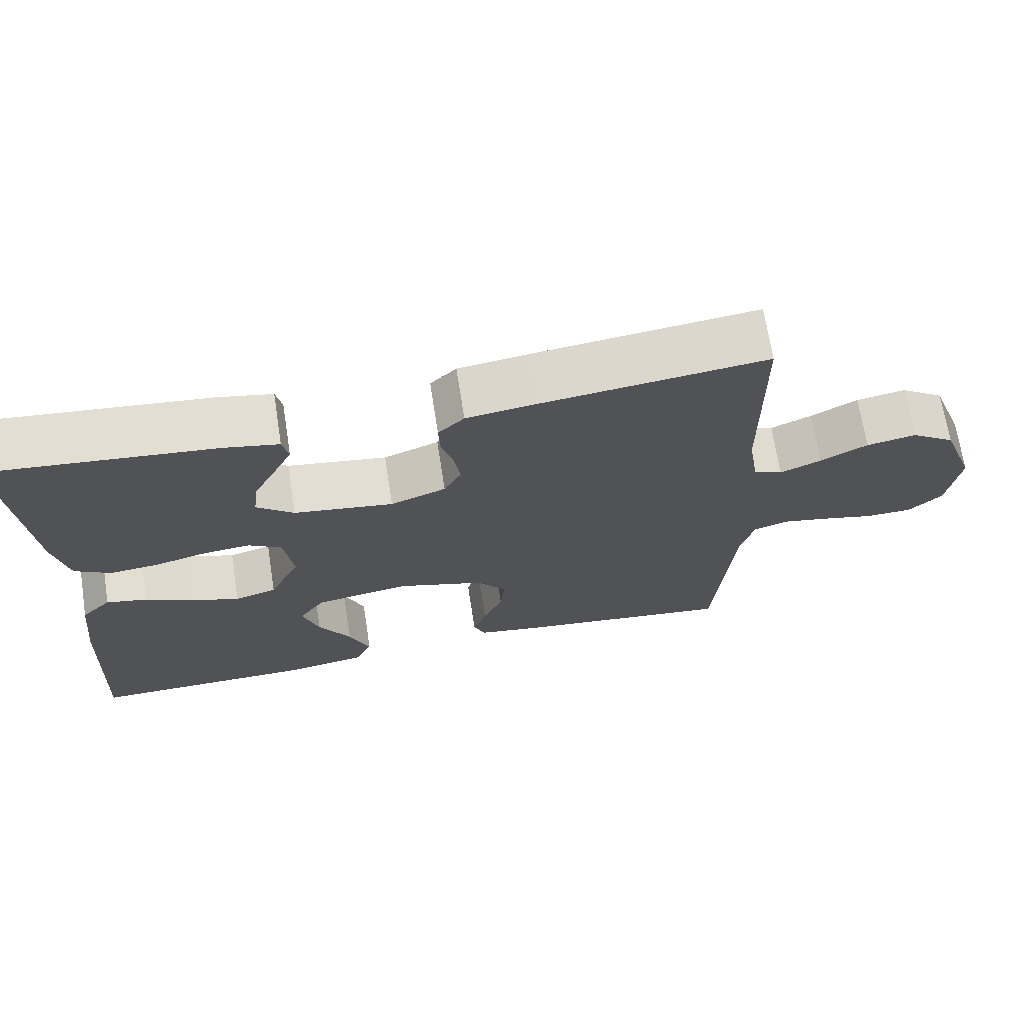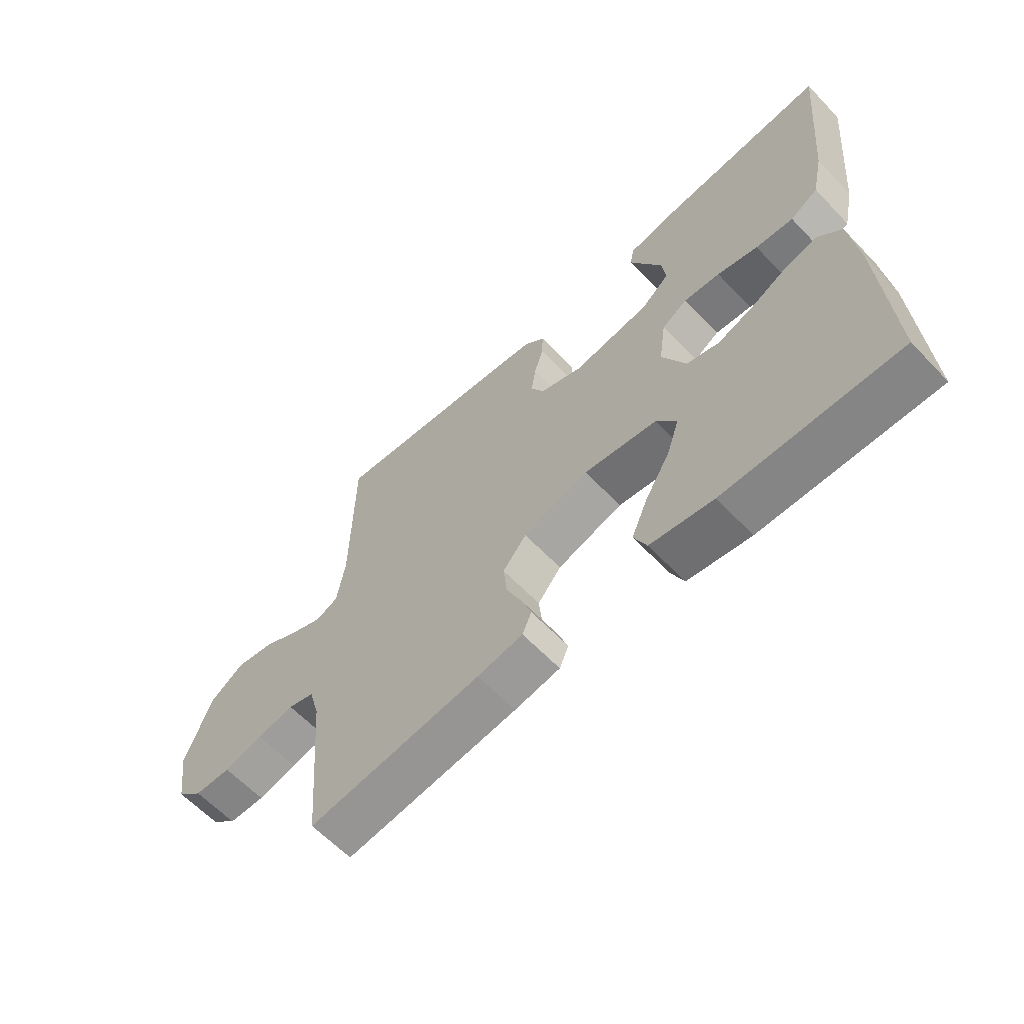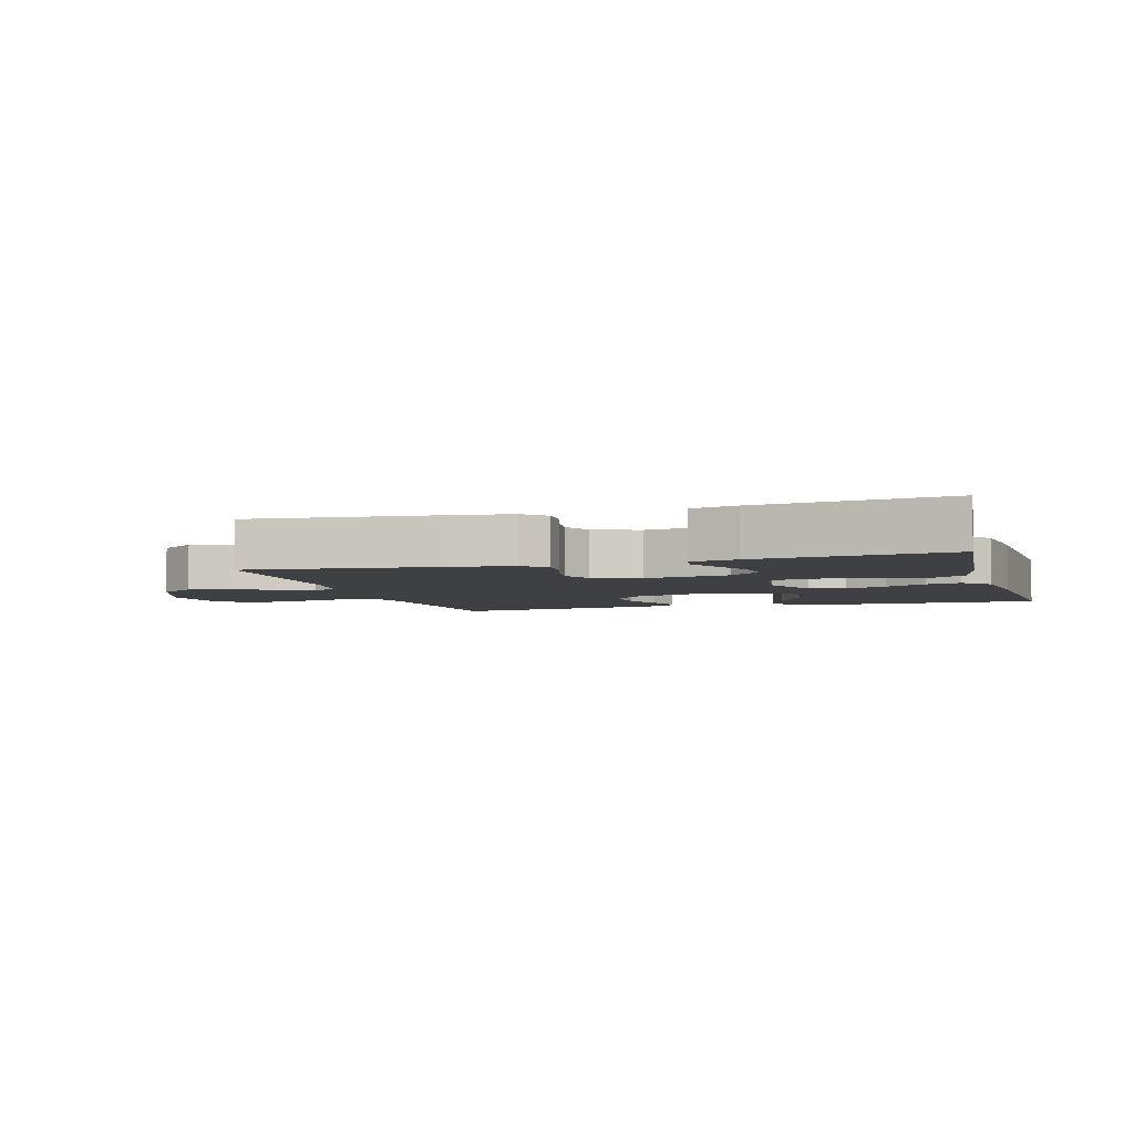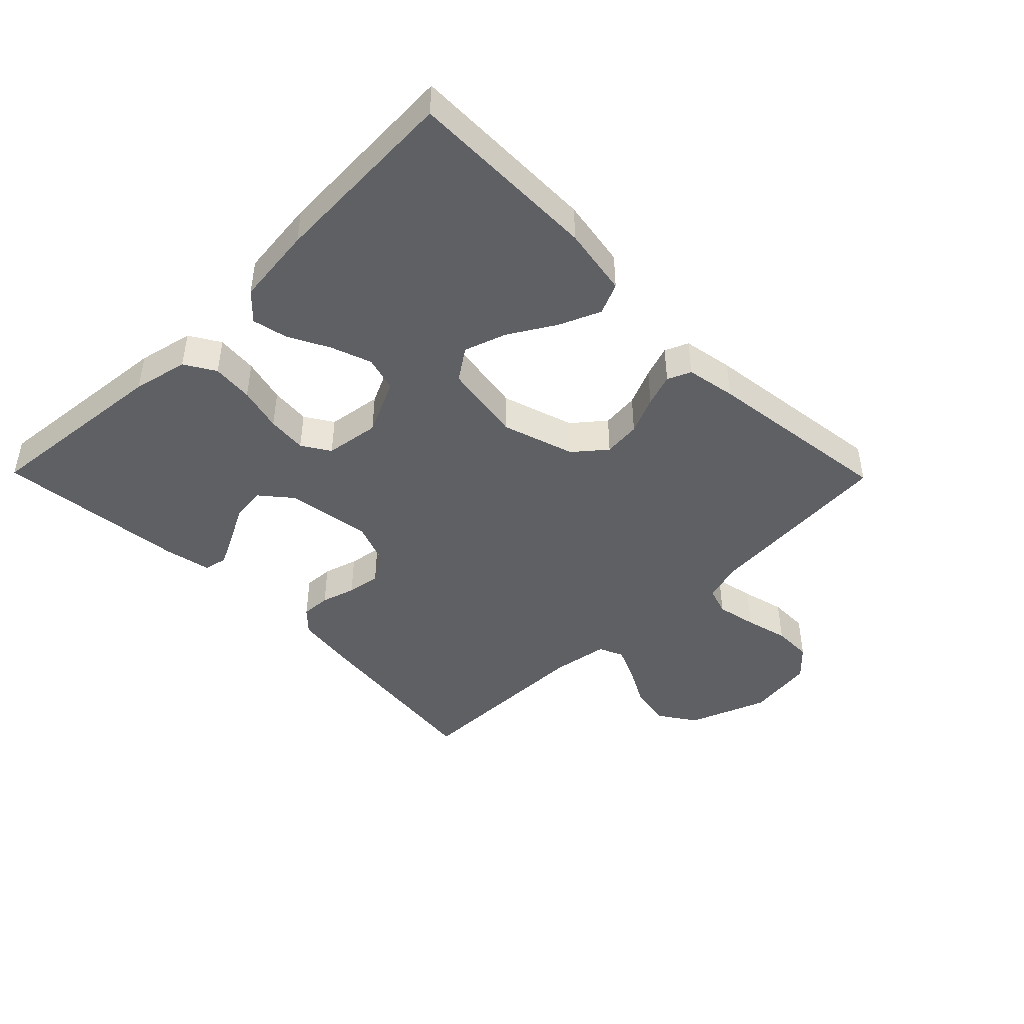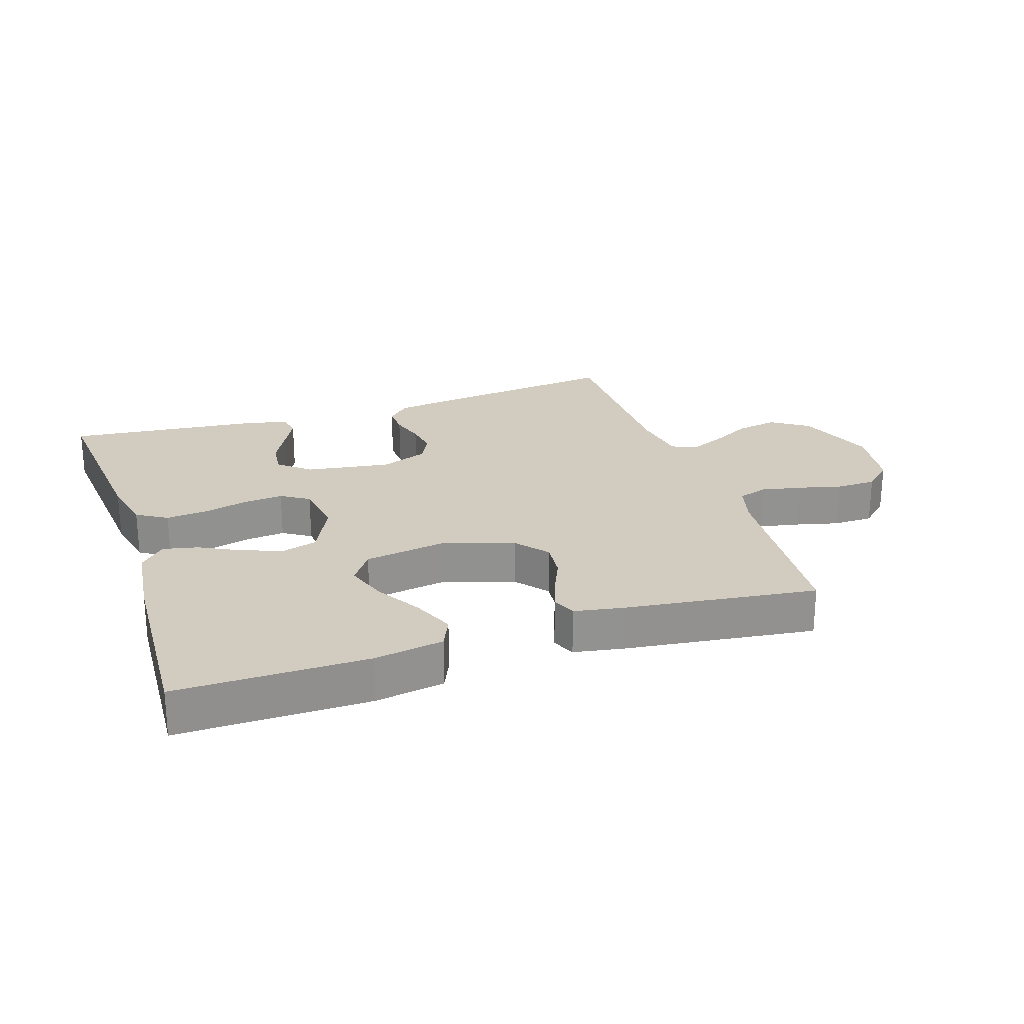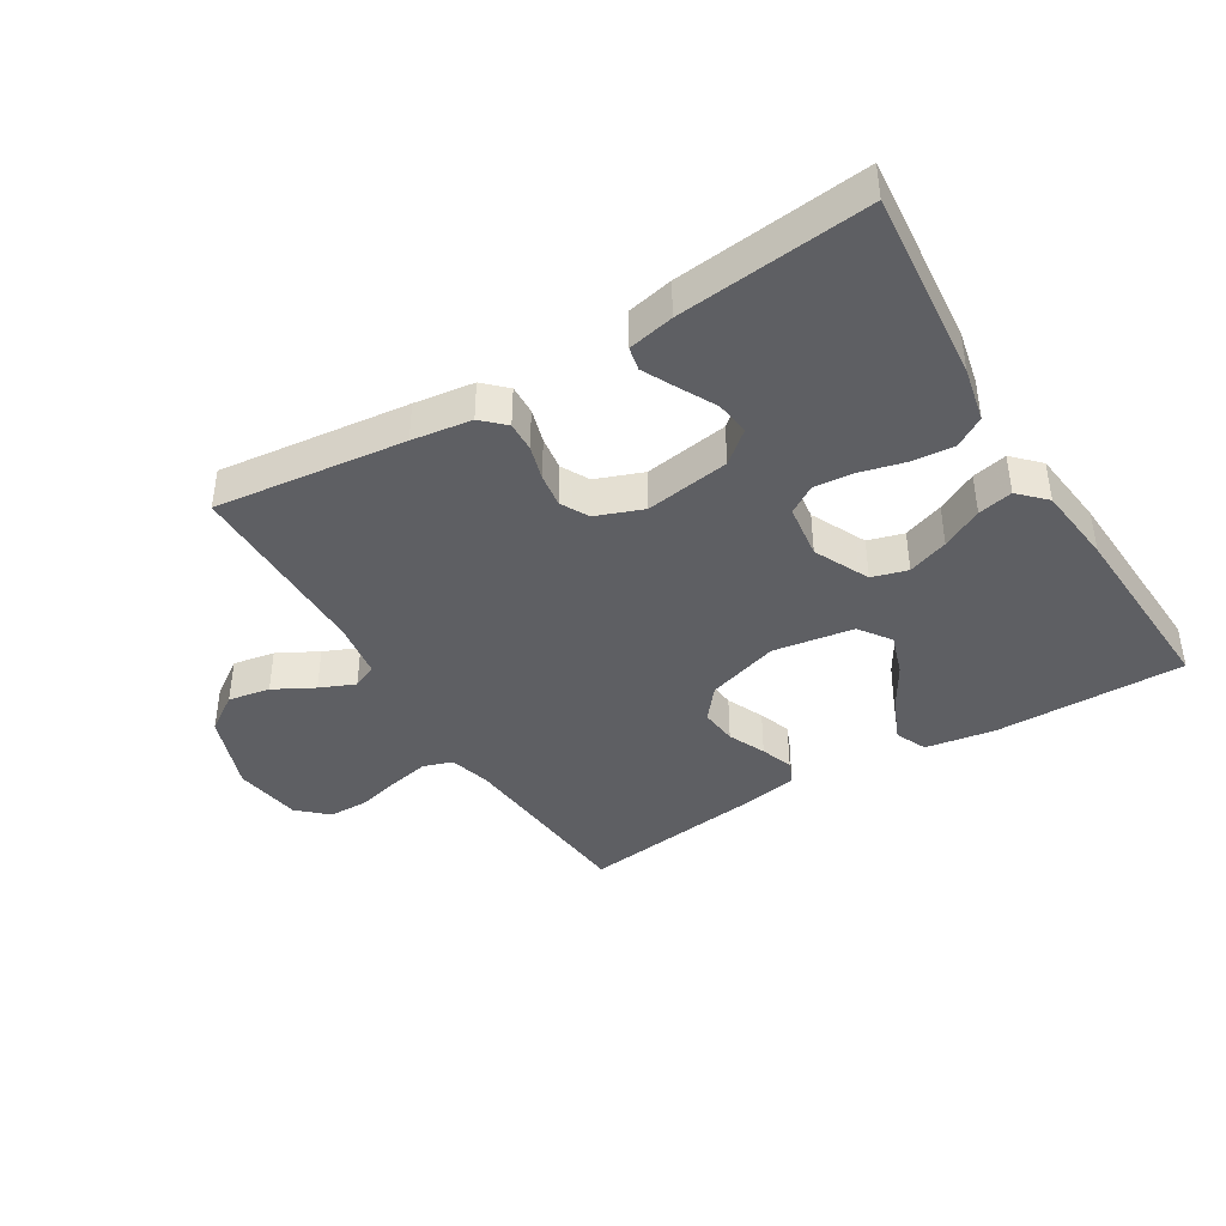
<metadata>
{"format":"obj","ext":"obj","renderer":"f3d","projection":"perspective","resolution":1024,"background":"white","views":[{"elev":69.2,"azim":171.1,"up":"+Z"},{"elev":-62.1,"azim":43.5,"up":"+Z"},{"elev":-4.6,"azim":16.6,"up":"+Y"},{"elev":-44.5,"azim":134.5,"up":"+Y"},{"elev":24.2,"azim":161.7,"up":"+Y"},{"elev":-41.0,"azim":31.4,"up":"+Y"}]}
</metadata>
<code>
v -0.5 0.07 -0.5
v -0.525 0.07 -0.2
v -0.543 0.07 -0.135
v -0.589 0.07 -0.12
v -0.653 0.07 -0.133
v -0.721 0.07 -0.15
v -0.784 0.07 -0.149
v -0.829 0.07 -0.107
v -0.845 0.07 0
v -0.799 0.07 0.124
v -0.74 0.07 0.164
v -0.674 0.07 0.152
v -0.611 0.07 0.118
v -0.556 0.07 0.094
v -0.517 0.07 0.111
v -0.503 0.07 0.2
v -0.5 0.07 0.5
v -0.2 0.07 0.465
v -0.106 0.07 0.452
v -0.071 0.07 0.418
v -0.073 0.07 0.371
v -0.089 0.07 0.317
v -0.097 0.07 0.264
v -0.074 0.07 0.22
v 0 0.07 0.192
v 0.133 0.07 0.212
v 0.182 0.07 0.253
v 0.176 0.07 0.307
v 0.146 0.07 0.365
v 0.12 0.07 0.417
v 0.128 0.07 0.454
v 0.2 0.07 0.469
v 0.5 0.07 0.5
v 0.472 0.07 0.2
v 0.453 0.07 0.113
v 0.405 0.07 0.084
v 0.34 0.07 0.09
v 0.27 0.07 0.108
v 0.207 0.07 0.114
v 0.163 0.07 0.086
v 0.151 0.07 0
v 0.192 0.07 -0.087
v 0.248 0.07 -0.103
v 0.312 0.07 -0.08
v 0.376 0.07 -0.047
v 0.431 0.07 -0.035
v 0.471 0.07 -0.076
v 0.485 0.07 -0.2
v 0.5 0.07 -0.5
v 0.2 0.07 -0.497
v 0.091 0.07 -0.479
v 0.069 0.07 -0.43
v 0.097 0.07 -0.364
v 0.14 0.07 -0.292
v 0.162 0.07 -0.226
v 0.127 0.07 -0.176
v 0 0.07 -0.156
v -0.114 0.07 -0.192
v -0.155 0.07 -0.242
v -0.149 0.07 -0.301
v -0.123 0.07 -0.36
v -0.105 0.07 -0.411
v -0.121 0.07 -0.448
v -0.2 0.07 -0.462
v -0.5 0 -0.5
v -0.525 0 -0.2
v -0.543 0 -0.135
v -0.589 0 -0.12
v -0.653 0 -0.133
v -0.721 0 -0.15
v -0.784 0 -0.149
v -0.829 0 -0.107
v -0.845 0 0
v -0.799 0 0.124
v -0.74 0 0.164
v -0.674 0 0.152
v -0.611 0 0.118
v -0.556 0 0.094
v -0.517 0 0.111
v -0.503 0 0.2
v -0.5 0 0.5
v -0.2 0 0.465
v -0.106 0 0.452
v -0.071 0 0.418
v -0.073 0 0.371
v -0.089 0 0.317
v -0.097 0 0.264
v -0.074 0 0.22
v 0 0 0.192
v 0.133 0 0.212
v 0.182 0 0.253
v 0.176 0 0.307
v 0.146 0 0.365
v 0.12 0 0.417
v 0.128 0 0.454
v 0.2 0 0.469
v 0.5 0 0.5
v 0.472 0 0.2
v 0.453 0 0.113
v 0.405 0 0.084
v 0.34 0 0.09
v 0.27 0 0.108
v 0.207 0 0.114
v 0.163 0 0.086
v 0.151 0 0
v 0.192 0 -0.087
v 0.248 0 -0.103
v 0.312 0 -0.08
v 0.376 0 -0.047
v 0.431 0 -0.035
v 0.471 0 -0.076
v 0.485 0 -0.2
v 0.5 0 -0.5
v 0.2 0 -0.497
v 0.091 0 -0.479
v 0.069 0 -0.43
v 0.097 0 -0.364
v 0.14 0 -0.292
v 0.162 0 -0.226
v 0.127 0 -0.176
v 0 0 -0.156
v -0.114 0 -0.192
v -0.155 0 -0.242
v -0.149 0 -0.301
v -0.123 0 -0.36
v -0.105 0 -0.411
v -0.121 0 -0.448
v -0.2 0 -0.462
f 64 1 2
f 63 64 2
f 62 63 2
f 61 62 2
f 60 61 2
f 59 60 2 3
f 58 59 3 4
f 57 58 4
f 52 53 54
f 51 52 54
f 50 51 54
f 49 50 54
f 48 49 54
f 47 48 54
f 46 47 54
f 45 46 54
f 44 45 54
f 43 44 54 55
f 42 43 55 56
f 36 37 38
f 35 36 38
f 34 35 38
f 33 34 38
f 32 33 38
f 31 32 38
f 28 29 30 31
f 28 31 38
f 27 28 38 39
f 20 21 22
f 19 20 22
f 18 19 22
f 17 18 22
f 16 17 22
f 15 16 22 23
f 14 15 23 24
f 11 12 13
f 10 11 13
f 9 10 13
f 8 9 13
f 7 8 13
f 6 7 13
f 5 6 13
f 4 5 13 14
f 14 24 25
f 4 14 25
f 57 4 25
f 56 57 25
f 42 56 25
f 41 42 25
f 26 27 39 40
f 25 26 40 41
f 66 65 128
f 66 128 127
f 66 127 126
f 66 126 125
f 66 125 124
f 67 66 124 123
f 68 67 123 122
f 68 122 121
f 118 117 116
f 118 116 115
f 118 115 114
f 118 114 113
f 118 113 112
f 118 112 111
f 118 111 110
f 118 110 109
f 118 109 108
f 119 118 108 107
f 120 119 107 106
f 102 101 100
f 102 100 99
f 102 99 98
f 102 98 97
f 102 97 96
f 102 96 95
f 95 94 93 92
f 102 95 92
f 103 102 92 91
f 86 85 84
f 86 84 83
f 86 83 82
f 86 82 81
f 86 81 80
f 87 86 80 79
f 88 87 79 78
f 77 76 75
f 77 75 74
f 77 74 73
f 77 73 72
f 77 72 71
f 77 71 70
f 77 70 69
f 78 77 69 68
f 89 88 78
f 89 78 68
f 89 68 121
f 89 121 120
f 89 120 106
f 89 106 105
f 104 103 91 90
f 105 104 90 89
f 1 65 66 2
f 2 66 67 3
f 3 67 68 4
f 4 68 69 5
f 5 69 70 6
f 6 70 71 7
f 7 71 72 8
f 8 72 73 9
f 9 73 74 10
f 10 74 75 11
f 11 75 76 12
f 12 76 77 13
f 13 77 78 14
f 14 78 79 15
f 15 79 80 16
f 16 80 81 17
f 17 81 82 18
f 18 82 83 19
f 19 83 84 20
f 20 84 85 21
f 21 85 86 22
f 22 86 87 23
f 23 87 88 24
f 24 88 89 25
f 25 89 90 26
f 26 90 91 27
f 27 91 92 28
f 28 92 93 29
f 29 93 94 30
f 30 94 95 31
f 31 95 96 32
f 32 96 97 33
f 33 97 98 34
f 34 98 99 35
f 35 99 100 36
f 36 100 101 37
f 37 101 102 38
f 38 102 103 39
f 39 103 104 40
f 40 104 105 41
f 41 105 106 42
f 42 106 107 43
f 43 107 108 44
f 44 108 109 45
f 45 109 110 46
f 46 110 111 47
f 47 111 112 48
f 48 112 113 49
f 49 113 114 50
f 50 114 115 51
f 51 115 116 52
f 52 116 117 53
f 53 117 118 54
f 54 118 119 55
f 55 119 120 56
f 56 120 121 57
f 57 121 122 58
f 58 122 123 59
f 59 123 124 60
f 60 124 125 61
f 61 125 126 62
f 62 126 127 63
f 63 127 128 64
f 64 128 65 1

</code>
